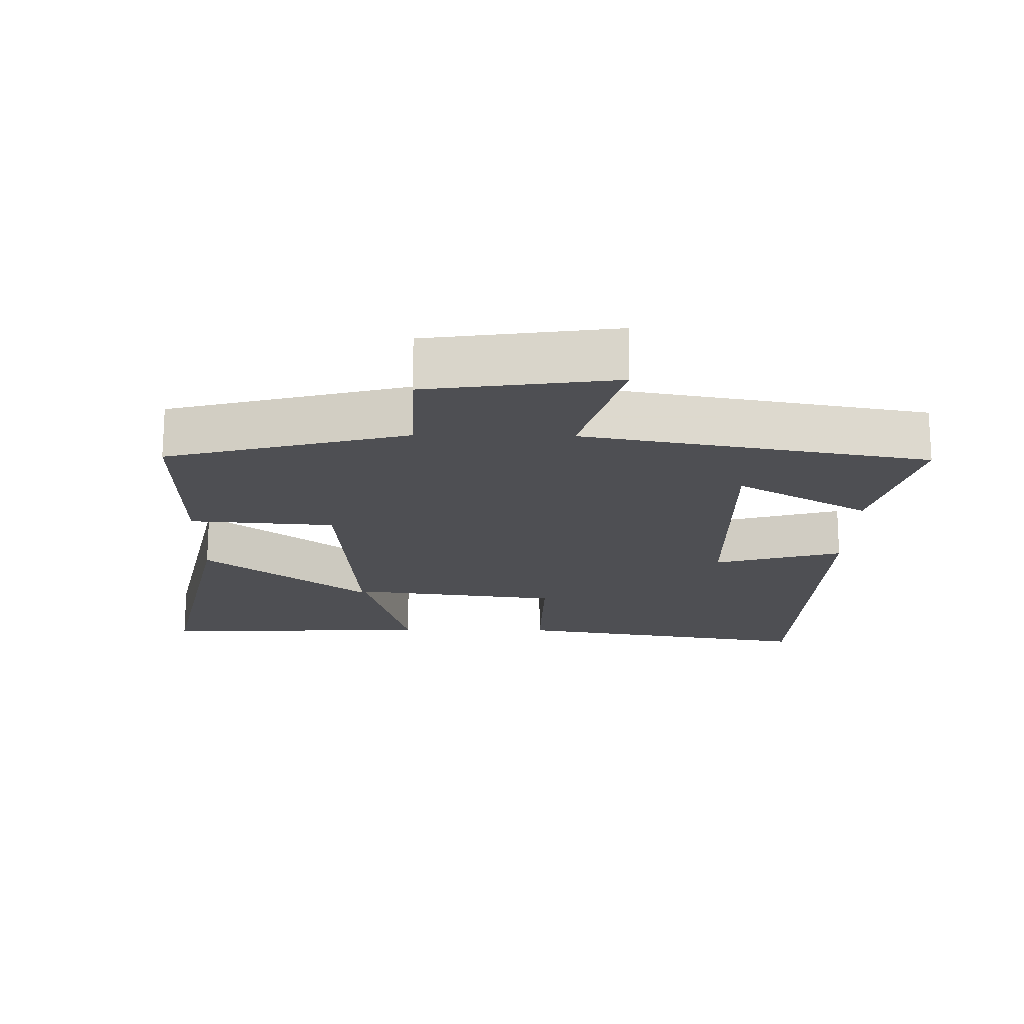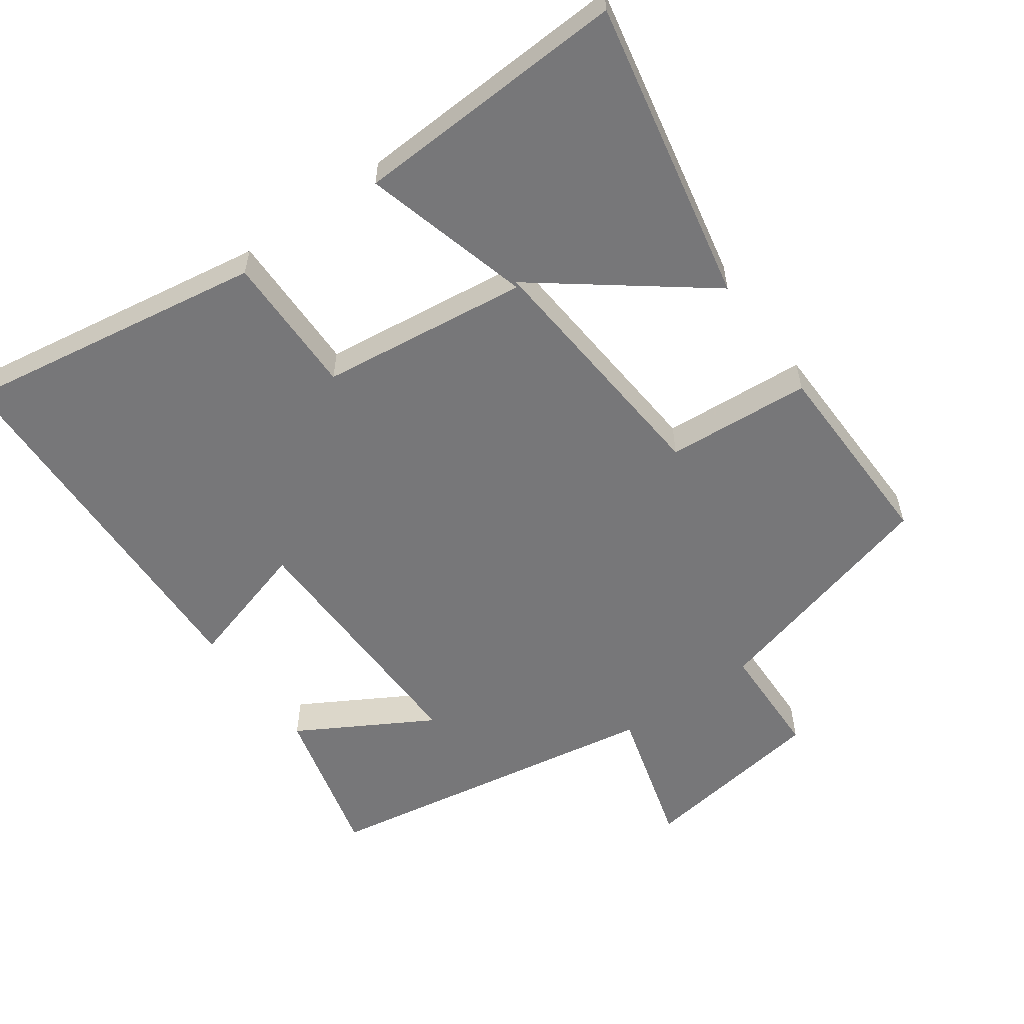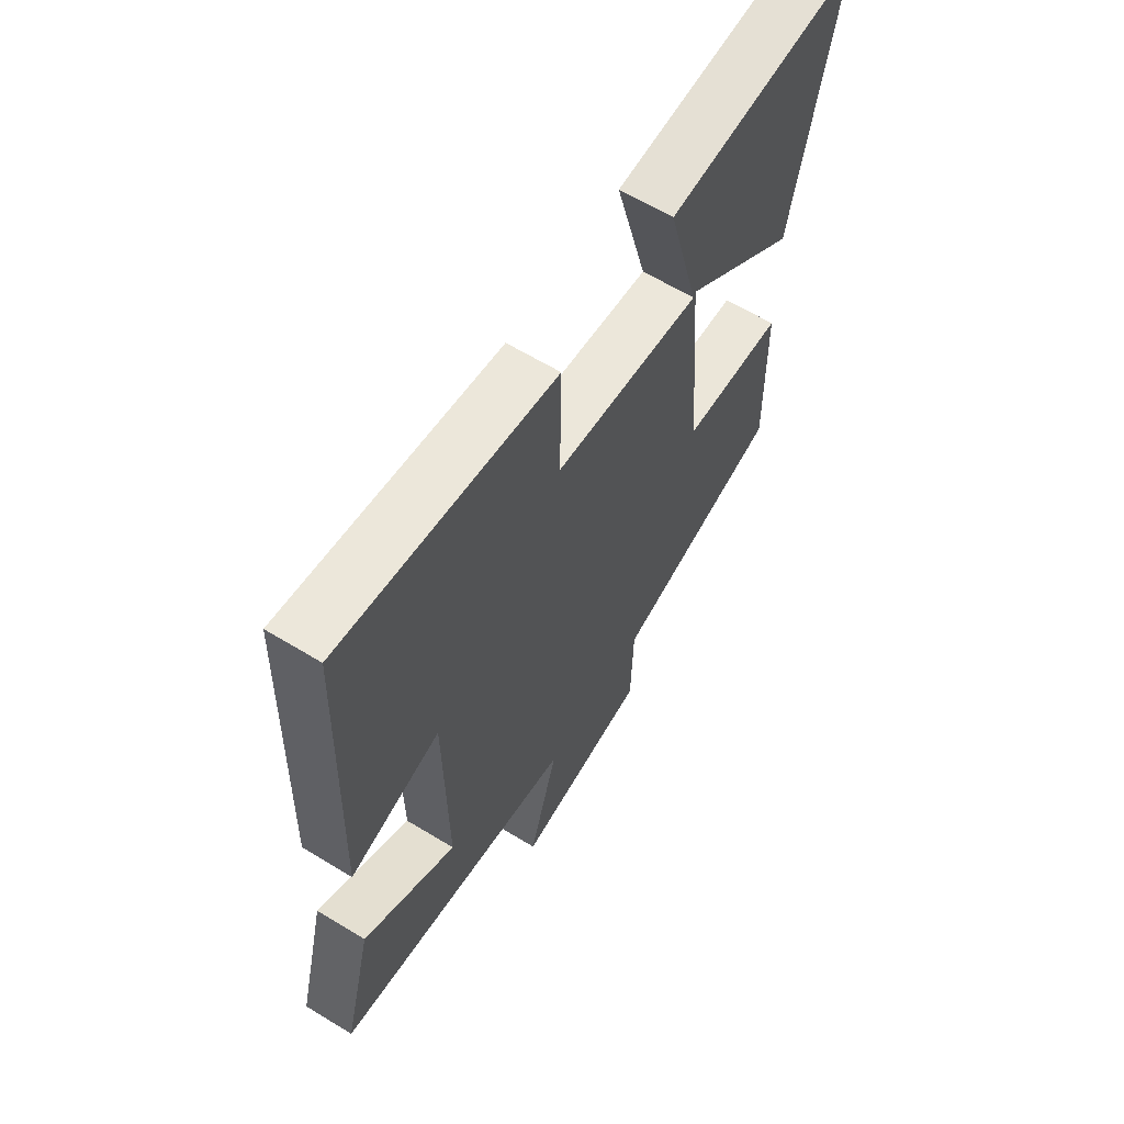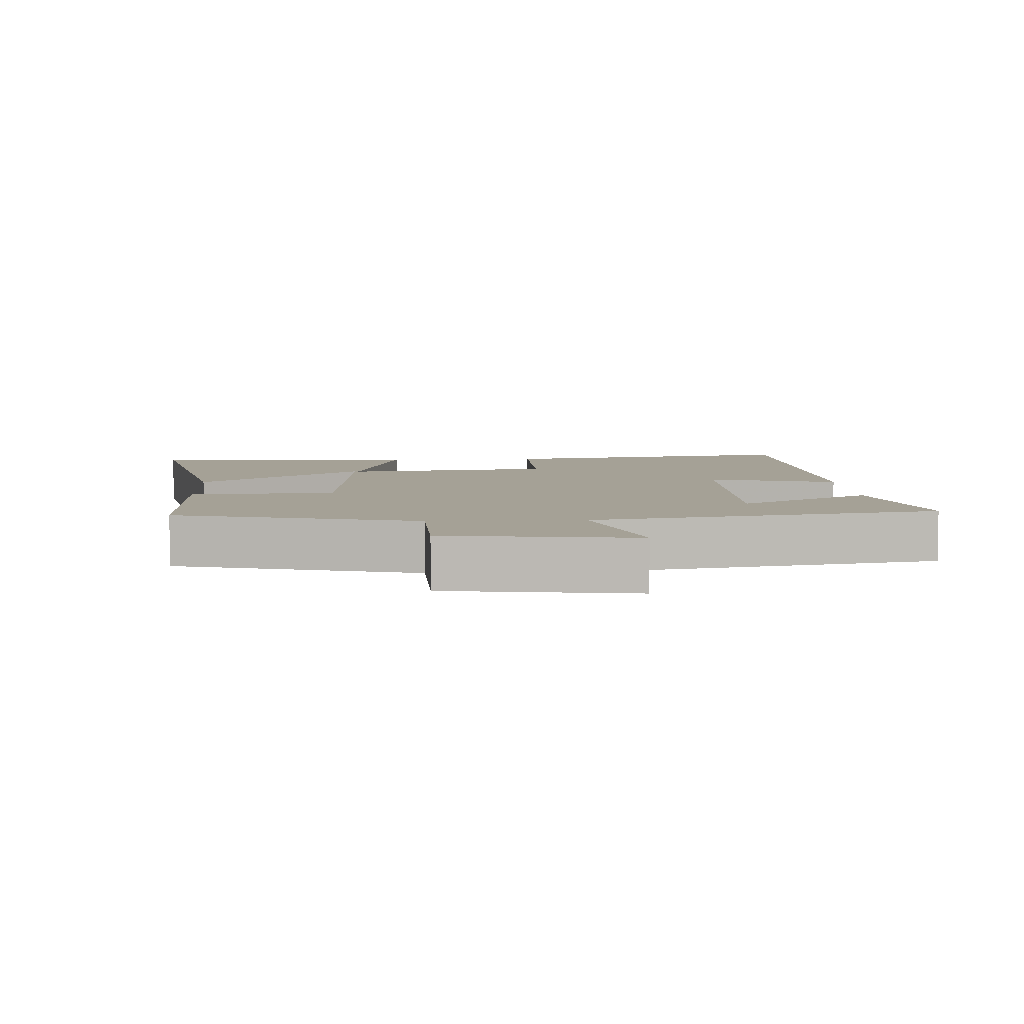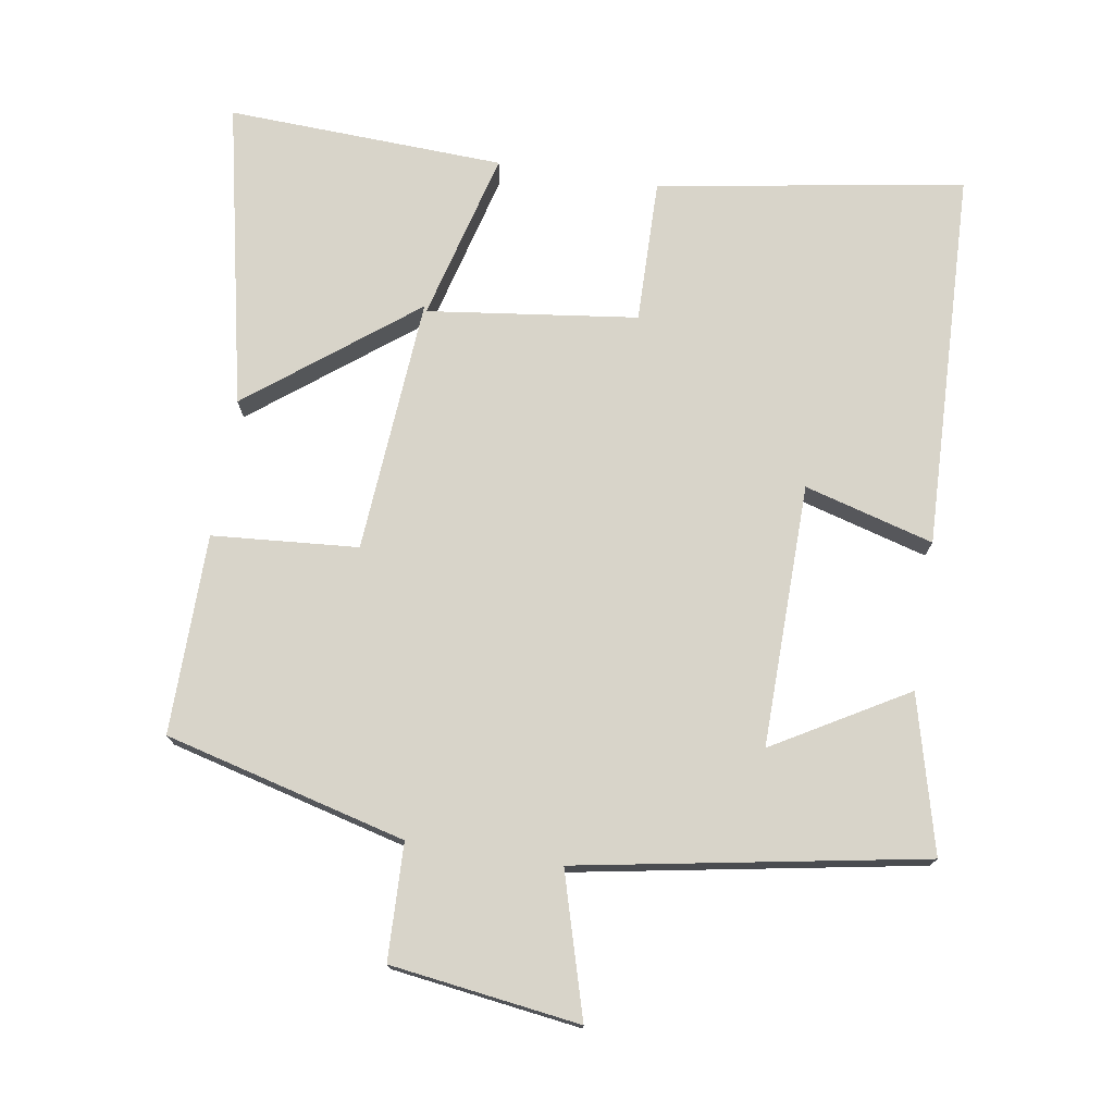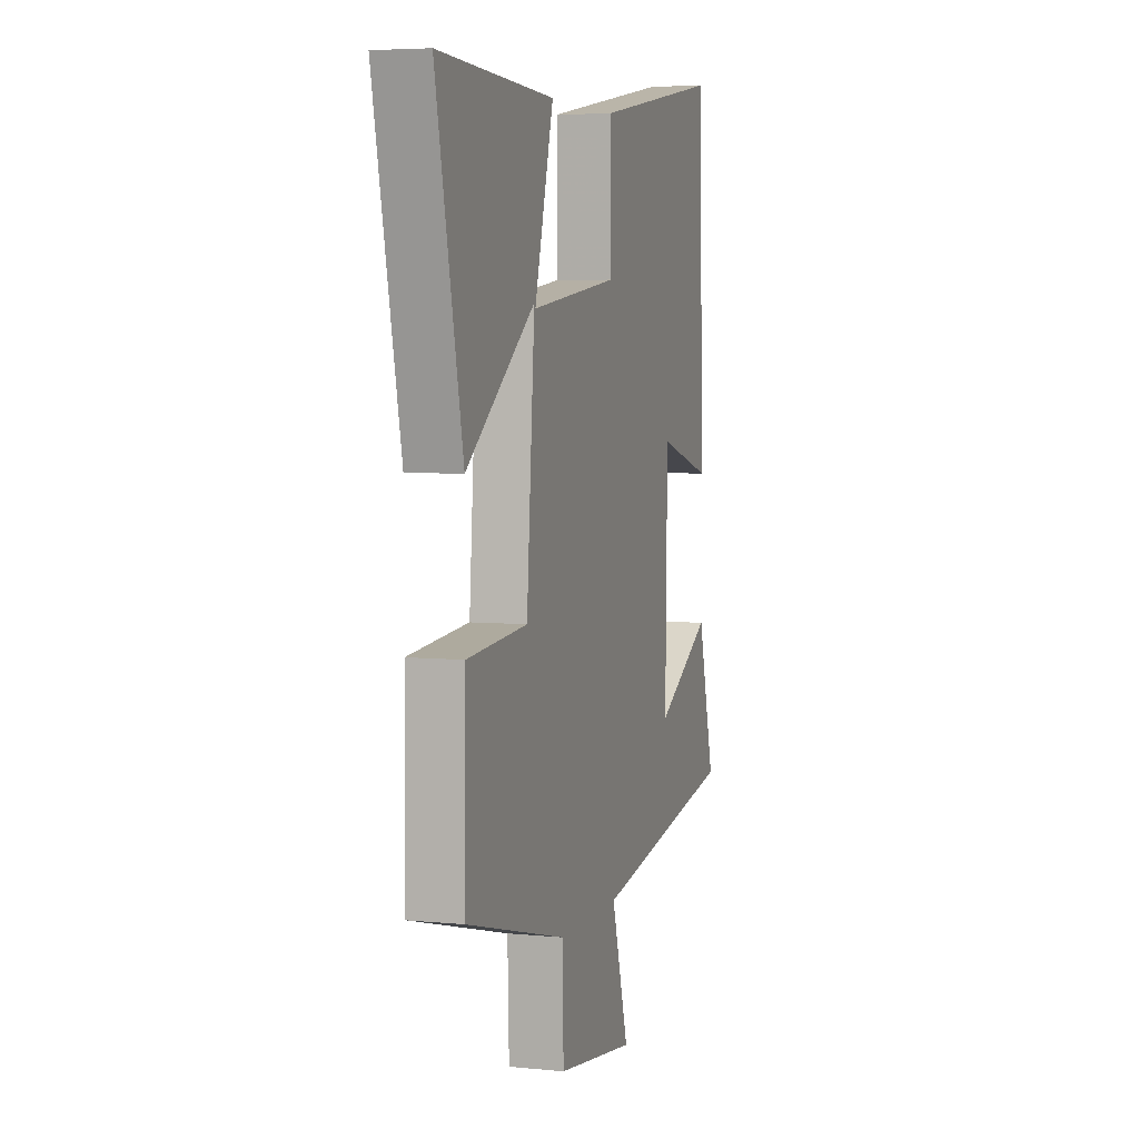
<metadata>
{"format":"obj","ext":"obj","renderer":"f3d","projection":"perspective","resolution":1024,"background":"white","views":[{"elev":-18.2,"azim":179.1,"up":"+Y"},{"elev":-57.2,"azim":35.8,"up":"+Y"},{"elev":62.5,"azim":-58.3,"up":"+Z"},{"elev":6.1,"azim":176.9,"up":"+Y"},{"elev":75.0,"azim":-171.0,"up":"+Y"},{"elev":5.2,"azim":107.5,"up":"+Z"}]}
</metadata>
<code>
v -0.482 0.07 0.572
v -0.041 0.07 0.5
v -0.044 0.07 0.294
v 0.258 0.07 0.256
v 0.193 0.07 0.5
v 0.592 0.07 0.518
v 0.5 0.07 0.079
v 0.262 0.07 0.263
v 0.29 0.07 -0.105
v 0.5 0.07 -0.121
v 0.504 0.07 -0.409
v 0.157 0.07 -0.5
v 0.152 0.07 -0.667
v -0.12 0.07 -0.705
v -0.061 0.07 -0.5
v -0.558 0.07 -0.412
v -0.5 0.07 -0.187
v -0.308 0.07 -0.298
v -0.314 0.07 0.08
v -0.5 0.07 0.027
v -0.482 0 0.572
v -0.041 0 0.5
v -0.044 0 0.294
v 0.258 0 0.256
v 0.193 0 0.5
v 0.592 0 0.518
v 0.5 0 0.079
v 0.262 0 0.263
v 0.29 0 -0.105
v 0.5 0 -0.121
v 0.504 0 -0.409
v 0.157 0 -0.5
v 0.152 0 -0.667
v -0.12 0 -0.705
v -0.061 0 -0.5
v -0.558 0 -0.412
v -0.5 0 -0.187
v -0.308 0 -0.298
v -0.314 0 0.08
v -0.5 0 0.027
f 1 2 3
f 20 1 3
f 19 20 3
f 18 19 3 4
f 15 16 17 18
f 15 18 4
f 12 13 14 15
f 11 12 15
f 10 11 15
f 9 10 15
f 8 9 15 4
f 5 6 7 8
f 4 5 8
f 23 22 21
f 23 21 40
f 23 40 39
f 24 23 39 38
f 38 37 36 35
f 24 38 35
f 35 34 33 32
f 35 32 31
f 35 31 30
f 35 30 29
f 24 35 29 28
f 28 27 26 25
f 28 25 24
f 1 21 22 2
f 2 22 23 3
f 3 23 24 4
f 4 24 25 5
f 5 25 26 6
f 6 26 27 7
f 7 27 28 8
f 8 28 29 9
f 9 29 30 10
f 10 30 31 11
f 11 31 32 12
f 12 32 33 13
f 13 33 34 14
f 14 34 35 15
f 15 35 36 16
f 16 36 37 17
f 17 37 38 18
f 18 38 39 19
f 19 39 40 20
f 20 40 21 1

</code>
